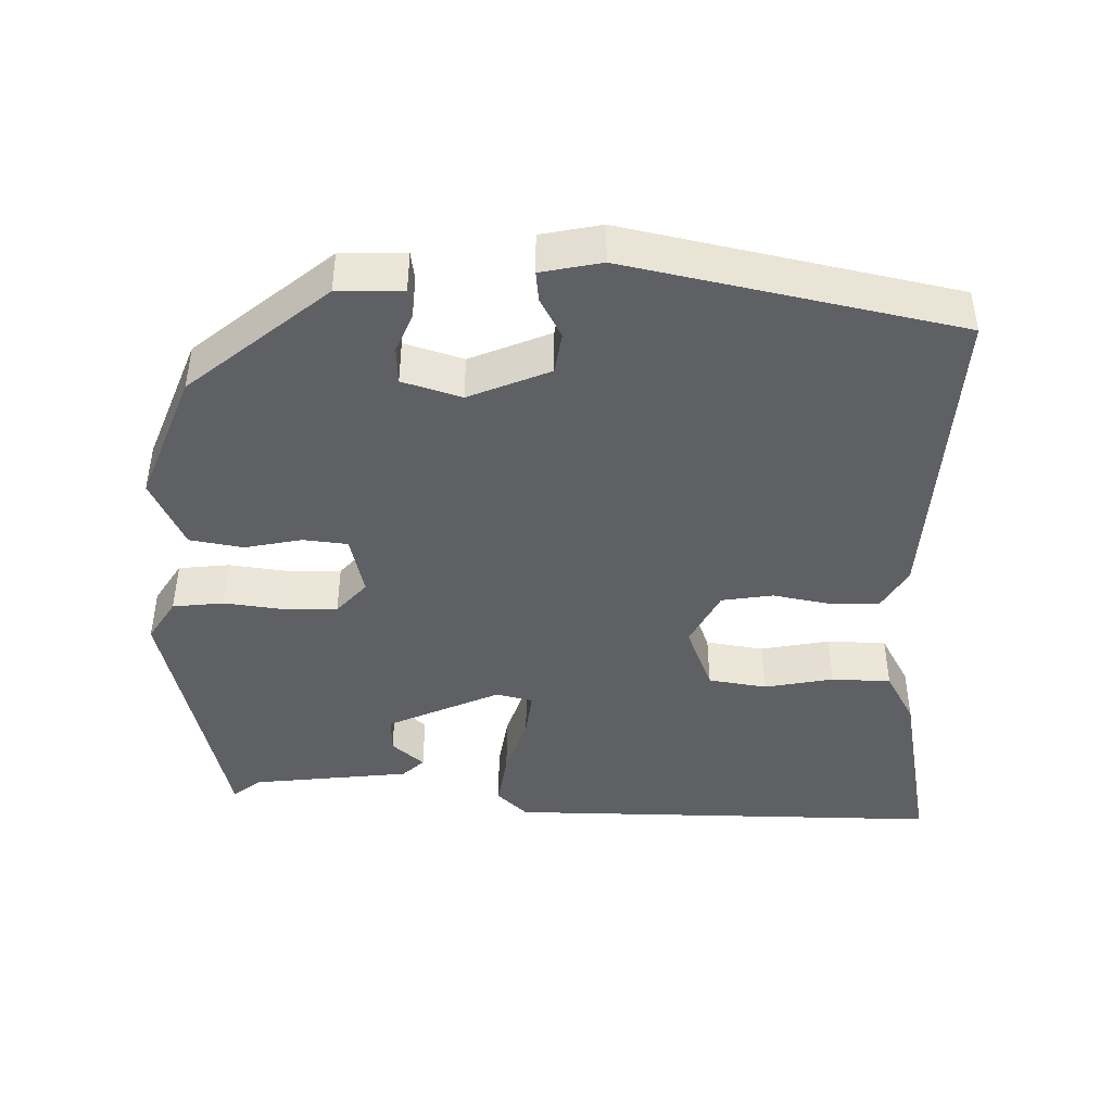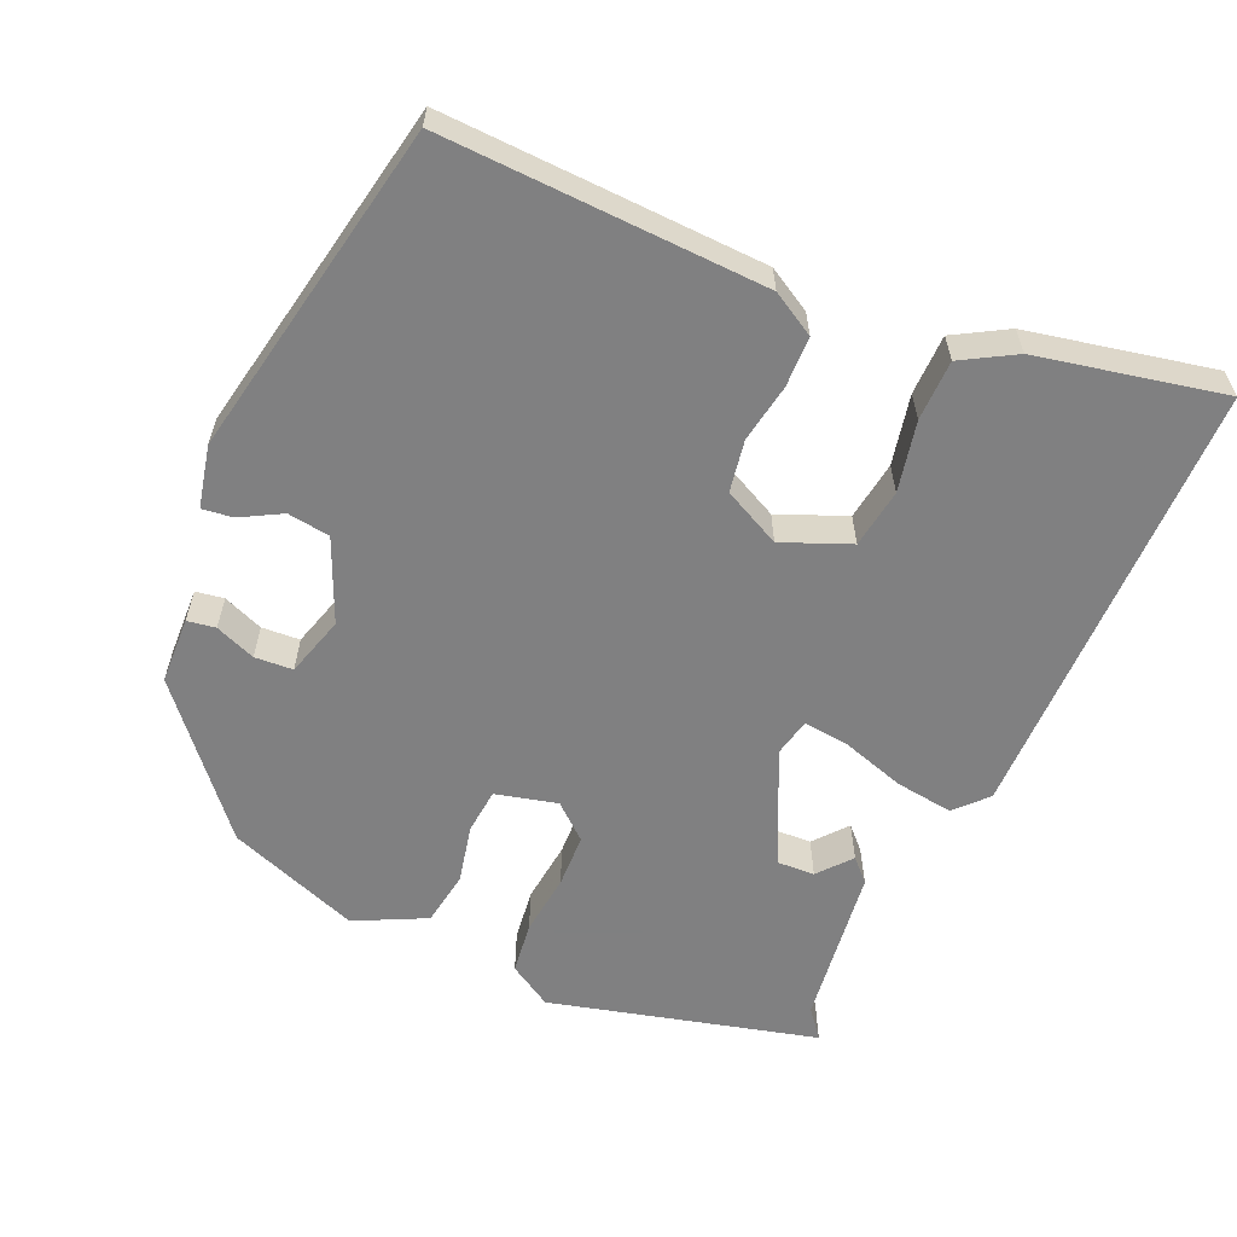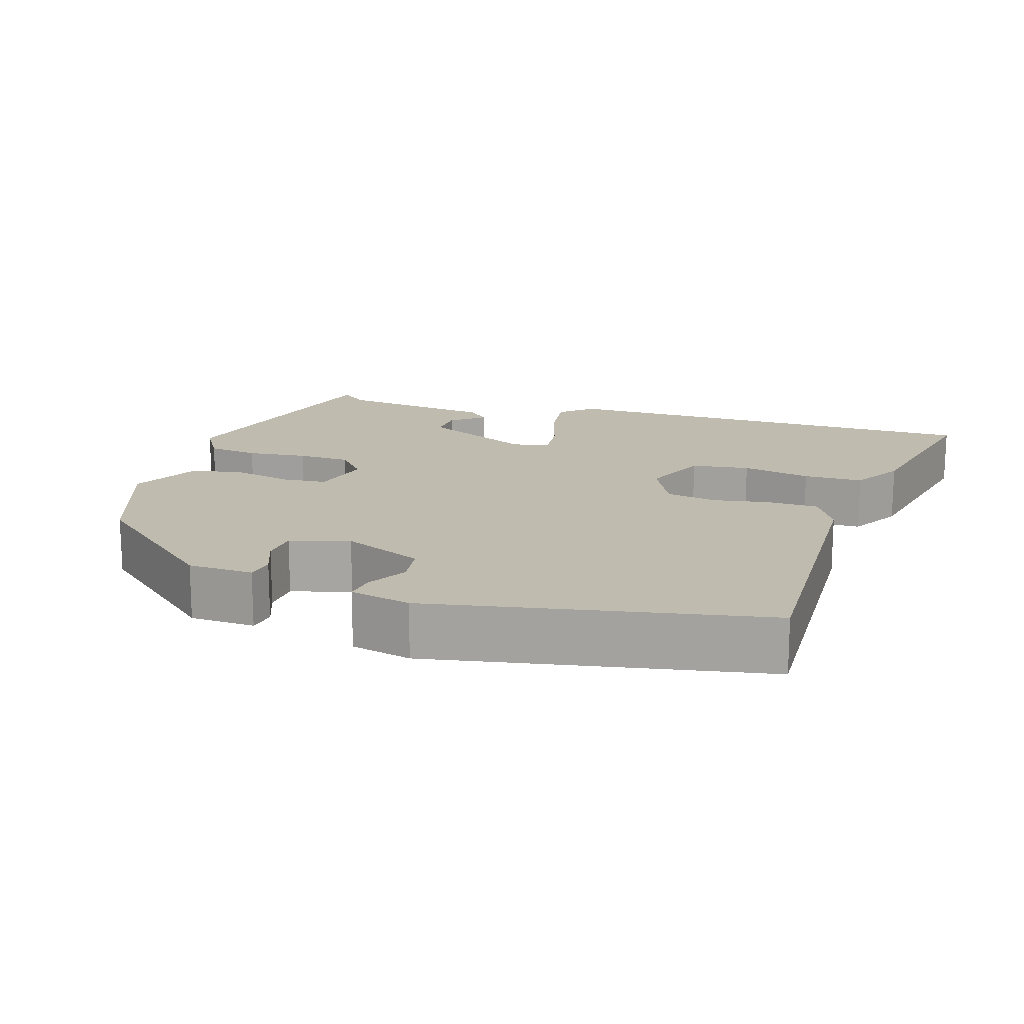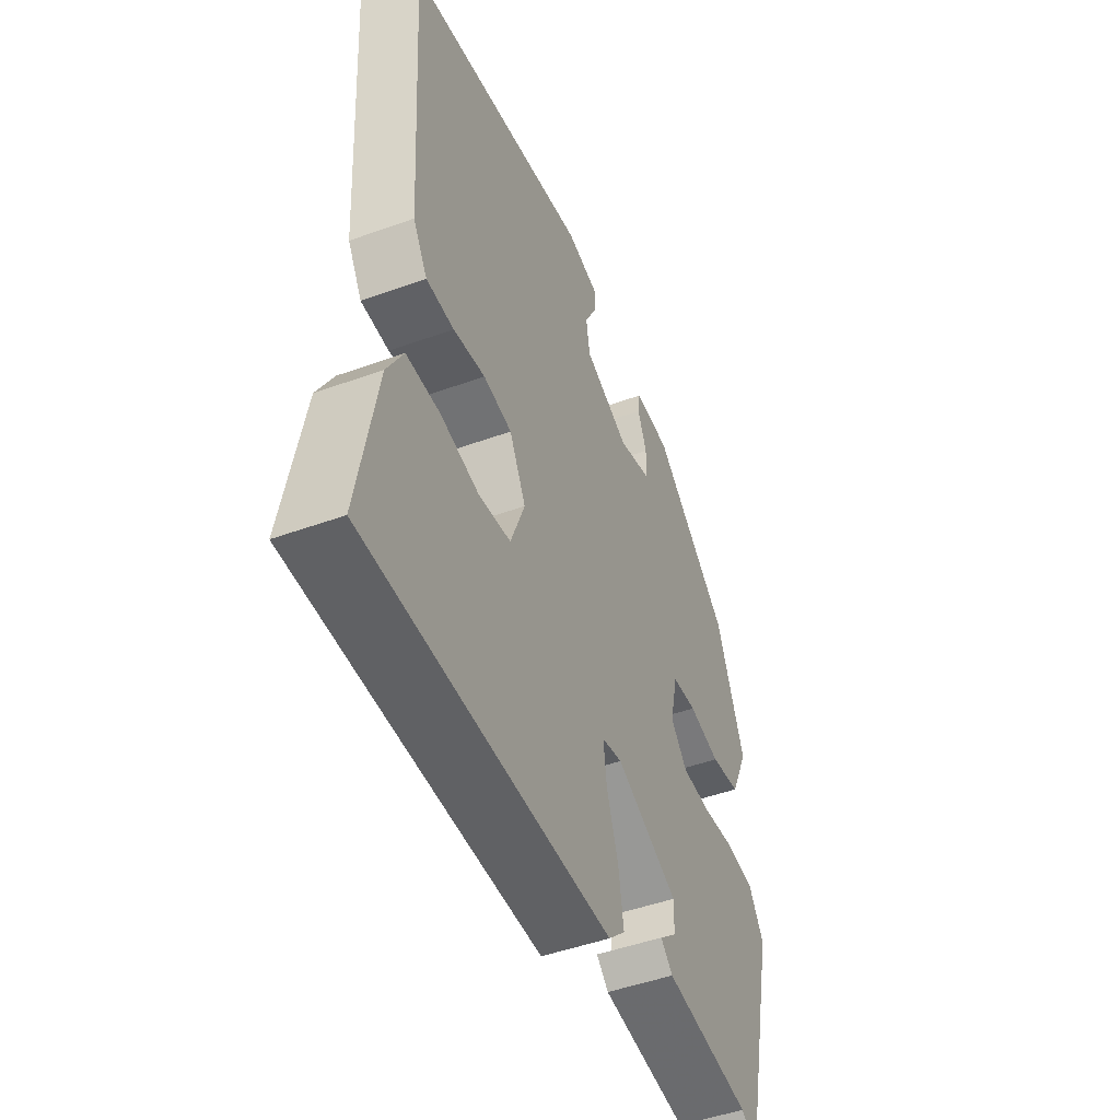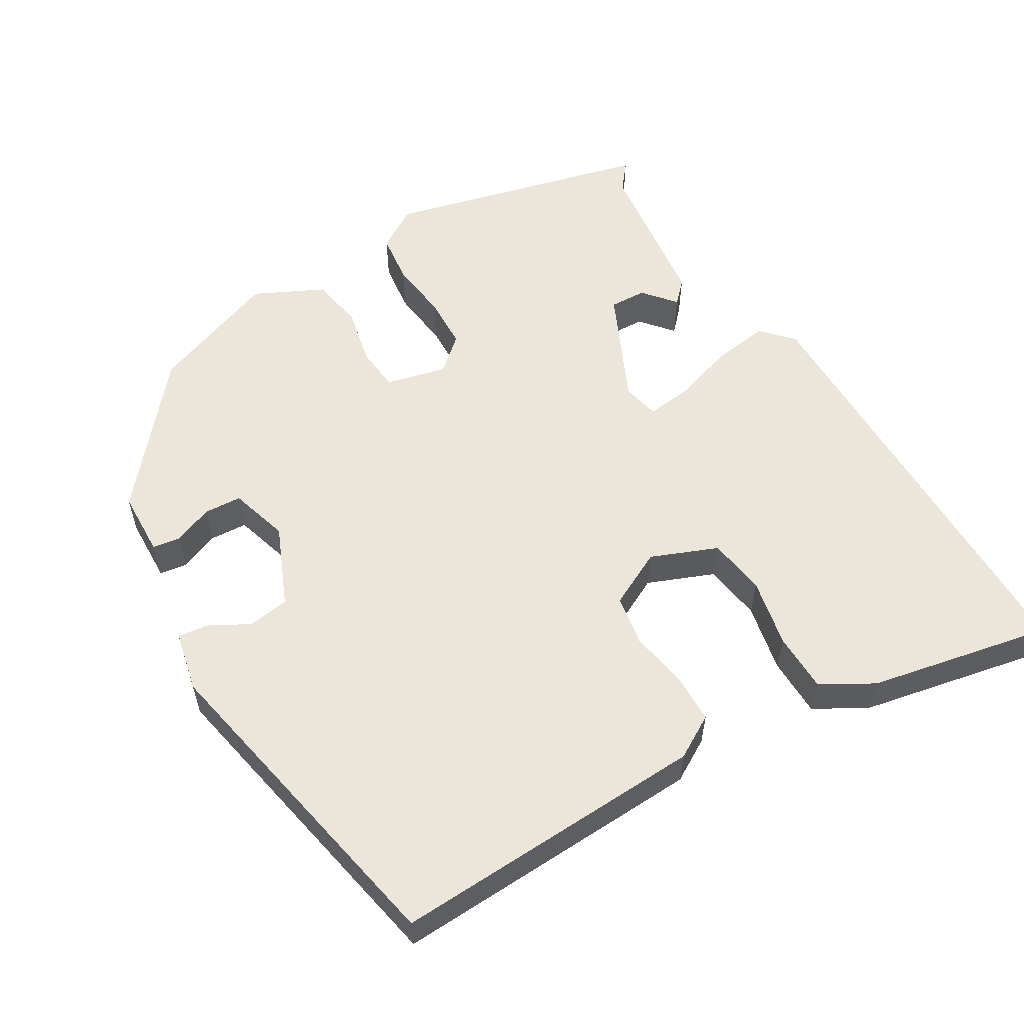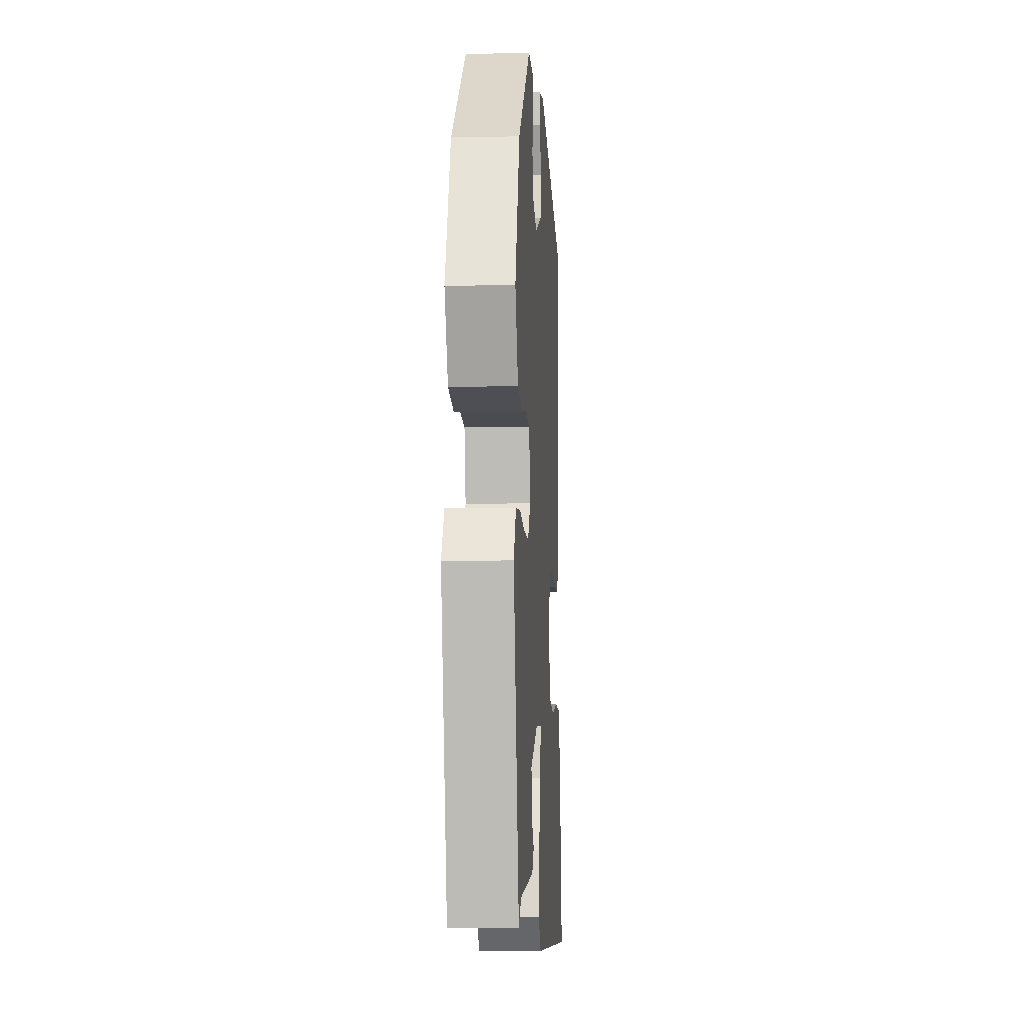
<metadata>
{"format":"obj","ext":"obj","renderer":"f3d","projection":"perspective","resolution":1024,"background":"white","views":[{"elev":-43.8,"azim":-0.7,"up":"+Y"},{"elev":-60.0,"azim":67.6,"up":"+Y"},{"elev":16.2,"azim":19.2,"up":"+Y"},{"elev":-48.0,"azim":112.1,"up":"+Z"},{"elev":56.8,"azim":60.3,"up":"+Y"},{"elev":-7.9,"azim":-86.5,"up":"+Z"}]}
</metadata>
<code>
v 0.492 0.07 0.412
v 0.465 0.07 -0.007
v 0.431 0.07 -0.063
v 0.365 0.07 -0.063
v 0.289 0.07 -0.048
v 0.221 0.07 -0.058
v 0.182 0.07 -0.132
v 0.216 0.07 -0.221
v 0.293 0.07 -0.234
v 0.385 0.07 -0.217
v 0.464 0.07 -0.22
v 0.502 0.07 -0.29
v 0.546 0.07 -0.533
v -0.037 0.07 -0.523
v -0.077 0.07 -0.484
v -0.065 0.07 -0.409
v -0.037 0.07 -0.327
v -0.029 0.07 -0.267
v -0.078 0.07 -0.255
v -0.228 0.07 -0.321
v -0.227 0.07 -0.37
v -0.185 0.07 -0.407
v -0.214 0.07 -0.434
v -0.424 0.07 -0.456
v -0.462 0.07 -0.485
v -0.543 0.07 -0.135
v -0.507 0.07 -0.079
v -0.439 0.07 -0.072
v -0.359 0.07 -0.083
v -0.289 0.07 -0.082
v -0.249 0.07 -0.038
v -0.267 0.07 0.043
v -0.326 0.07 0.05
v -0.402 0.07 0.035
v -0.473 0.07 0.048
v -0.516 0.07 0.141
v -0.448 0.07 0.312
v -0.263 0.07 0.462
v -0.176 0.07 0.463
v -0.171 0.07 0.426
v -0.193 0.07 0.374
v -0.191 0.07 0.324
v -0.113 0.07 0.299
v -0.005 0.07 0.343
v 0.004 0.07 0.398
v -0.024 0.07 0.452
v -0.028 0.07 0.492
v 0.053 0.07 0.508
v 0.492 0 0.412
v 0.465 0 -0.007
v 0.431 0 -0.063
v 0.365 0 -0.063
v 0.289 0 -0.048
v 0.221 0 -0.058
v 0.182 0 -0.132
v 0.216 0 -0.221
v 0.293 0 -0.234
v 0.385 0 -0.217
v 0.464 0 -0.22
v 0.502 0 -0.29
v 0.546 0 -0.533
v -0.037 0 -0.523
v -0.077 0 -0.484
v -0.065 0 -0.409
v -0.037 0 -0.327
v -0.029 0 -0.267
v -0.078 0 -0.255
v -0.228 0 -0.321
v -0.227 0 -0.37
v -0.185 0 -0.407
v -0.214 0 -0.434
v -0.424 0 -0.456
v -0.462 0 -0.485
v -0.543 0 -0.135
v -0.507 0 -0.079
v -0.439 0 -0.072
v -0.359 0 -0.083
v -0.289 0 -0.082
v -0.249 0 -0.038
v -0.267 0 0.043
v -0.326 0 0.05
v -0.402 0 0.035
v -0.473 0 0.048
v -0.516 0 0.141
v -0.448 0 0.312
v -0.263 0 0.462
v -0.176 0 0.463
v -0.171 0 0.426
v -0.193 0 0.374
v -0.191 0 0.324
v -0.113 0 0.299
v -0.005 0 0.343
v 0.004 0 0.398
v -0.024 0 0.452
v -0.028 0 0.492
v 0.053 0 0.508
f 45 46 47 48
f 44 45 48 1
f 43 44 1 2
f 42 43 2 3
f 38 39 40 41
f 38 41 42
f 37 38 42
f 33 34 35 36
f 32 33 36 37
f 26 27 28 29
f 24 25 26 29
f 24 29 30
f 21 22 23 24
f 20 21 24 30
f 19 20 30 31
f 14 15 16 17
f 14 17 18
f 13 14 18
f 12 13 18
f 9 10 11 12
f 8 9 12 18
f 7 8 18 19
f 42 3 4 5
f 32 37 42 5
f 6 7 19 31
f 5 6 31 32
f 96 95 94 93
f 49 96 93 92
f 50 49 92 91
f 51 50 91 90
f 89 88 87 86
f 90 89 86
f 90 86 85
f 84 83 82 81
f 85 84 81 80
f 77 76 75 74
f 77 74 73 72
f 78 77 72
f 72 71 70 69
f 78 72 69 68
f 79 78 68 67
f 65 64 63 62
f 66 65 62
f 66 62 61
f 66 61 60
f 60 59 58 57
f 66 60 57 56
f 67 66 56 55
f 53 52 51 90
f 53 90 85 80
f 79 67 55 54
f 80 79 54 53
f 1 49 50 2
f 2 50 51 3
f 3 51 52 4
f 4 52 53 5
f 5 53 54 6
f 6 54 55 7
f 7 55 56 8
f 8 56 57 9
f 9 57 58 10
f 10 58 59 11
f 11 59 60 12
f 12 60 61 13
f 13 61 62 14
f 14 62 63 15
f 15 63 64 16
f 16 64 65 17
f 17 65 66 18
f 18 66 67 19
f 19 67 68 20
f 20 68 69 21
f 21 69 70 22
f 22 70 71 23
f 23 71 72 24
f 24 72 73 25
f 25 73 74 26
f 26 74 75 27
f 27 75 76 28
f 28 76 77 29
f 29 77 78 30
f 30 78 79 31
f 31 79 80 32
f 32 80 81 33
f 33 81 82 34
f 34 82 83 35
f 35 83 84 36
f 36 84 85 37
f 37 85 86 38
f 38 86 87 39
f 39 87 88 40
f 40 88 89 41
f 41 89 90 42
f 42 90 91 43
f 43 91 92 44
f 44 92 93 45
f 45 93 94 46
f 46 94 95 47
f 47 95 96 48
f 48 96 49 1

</code>
